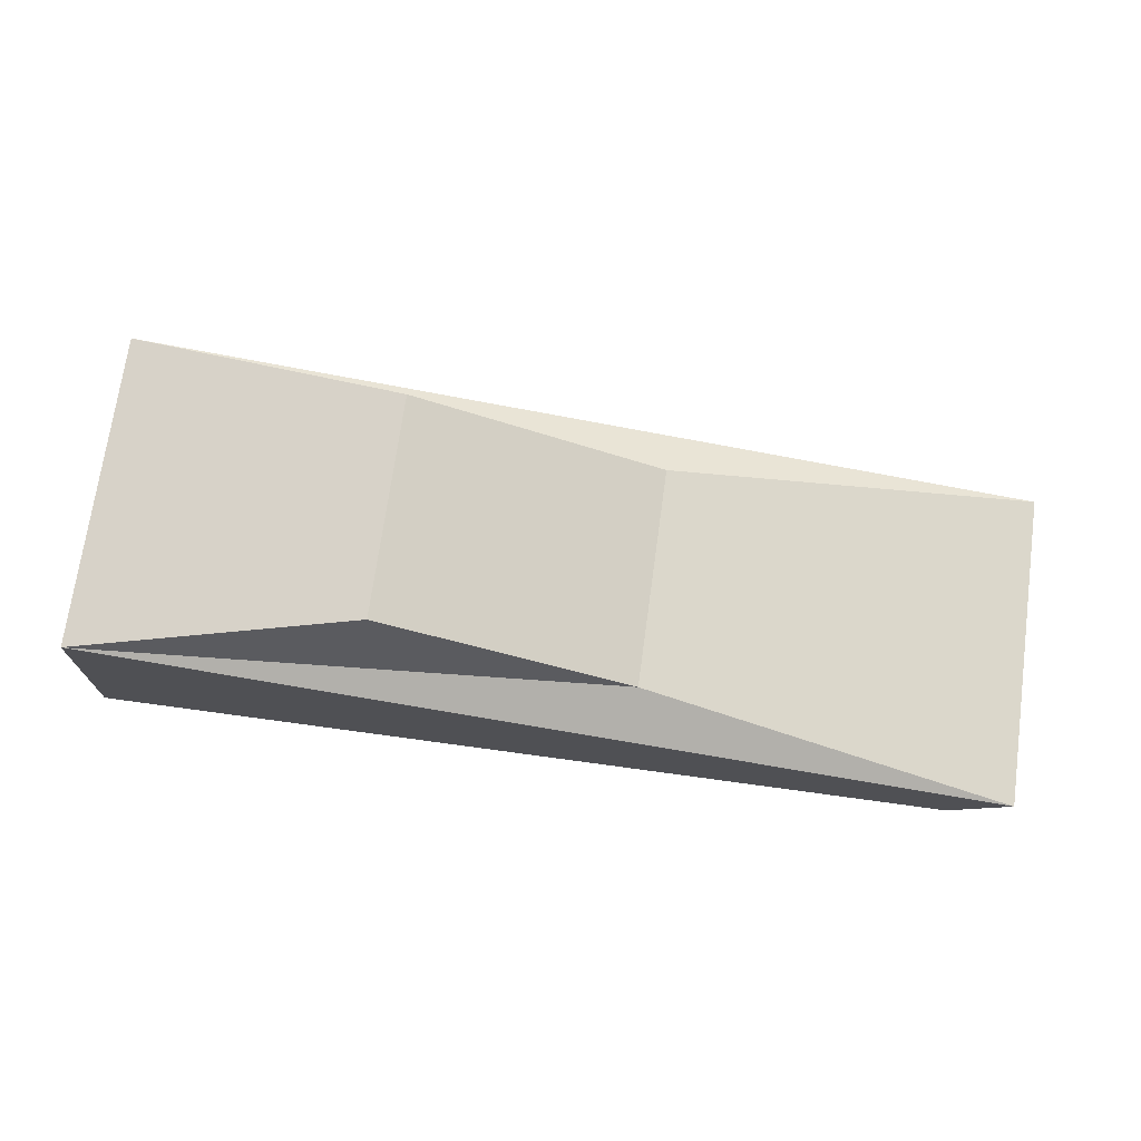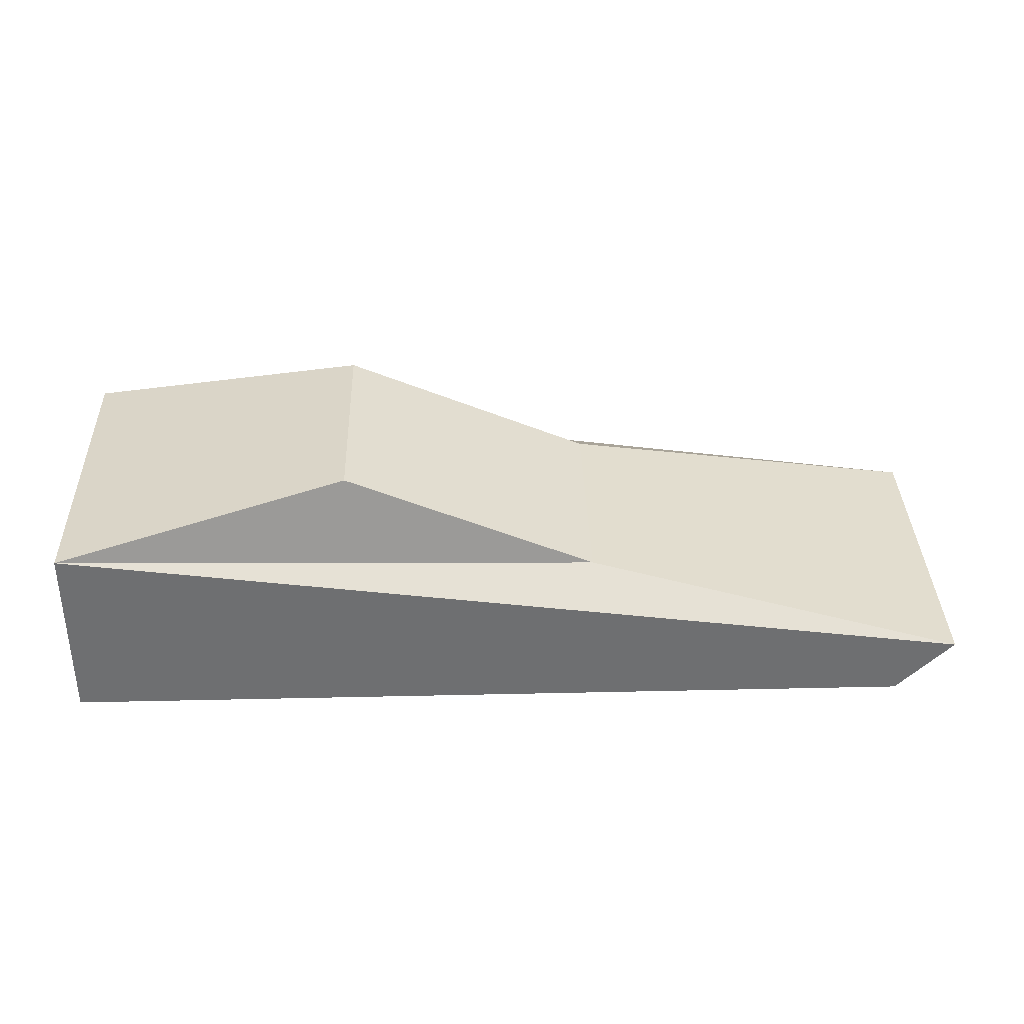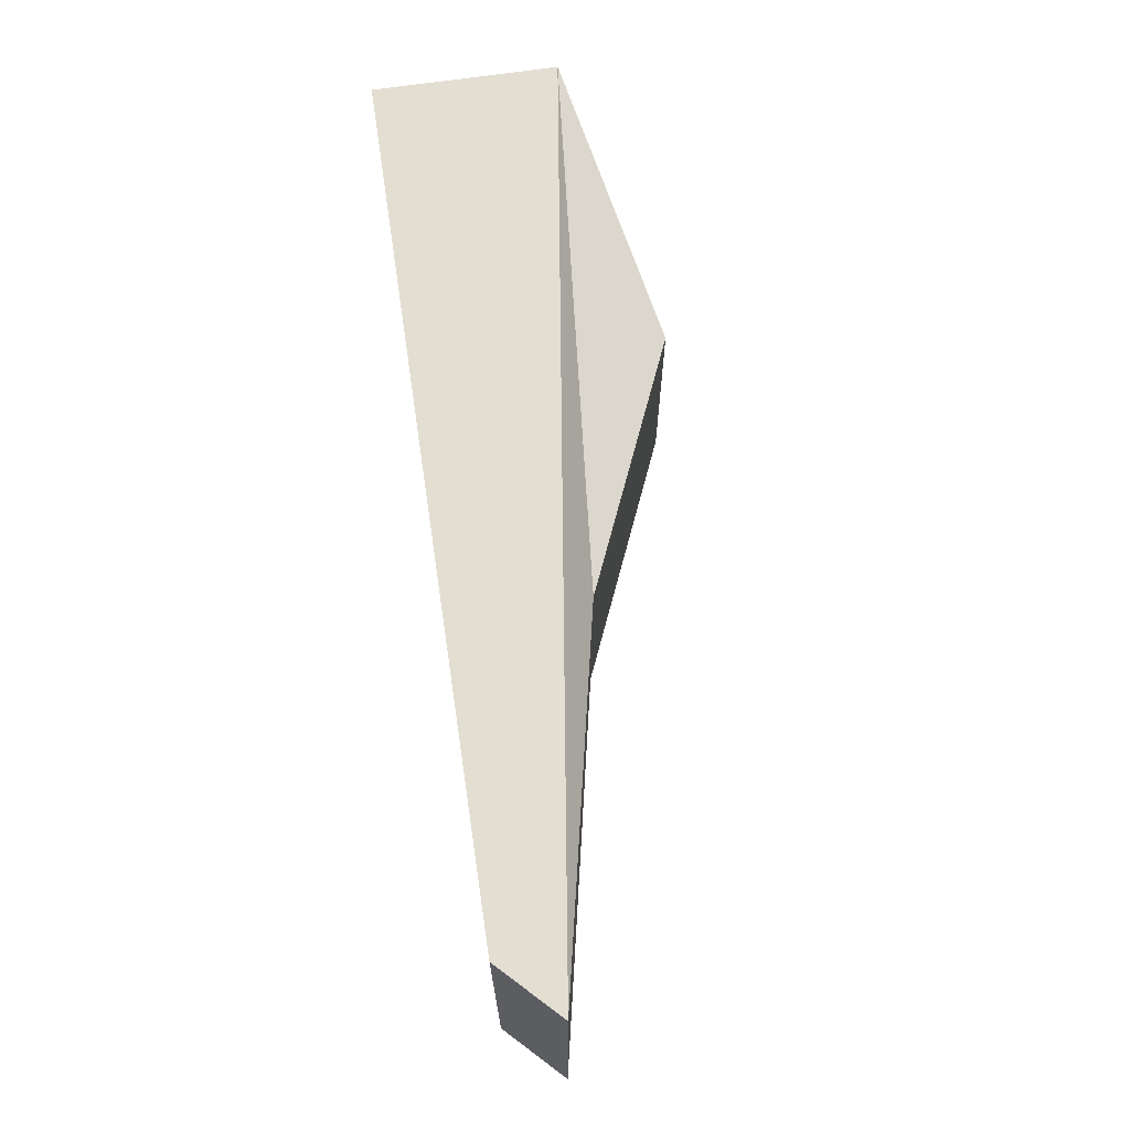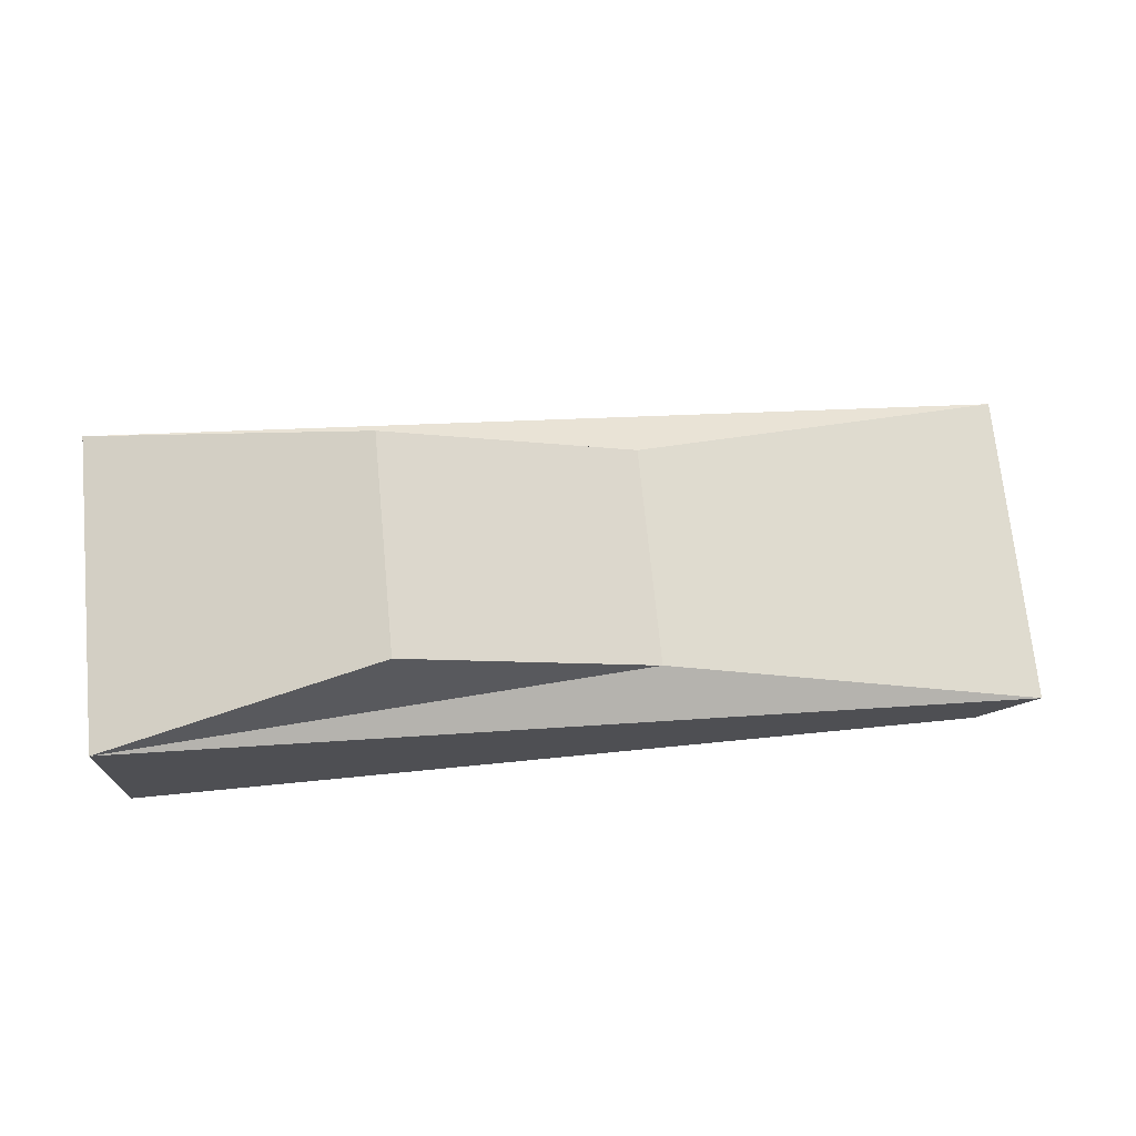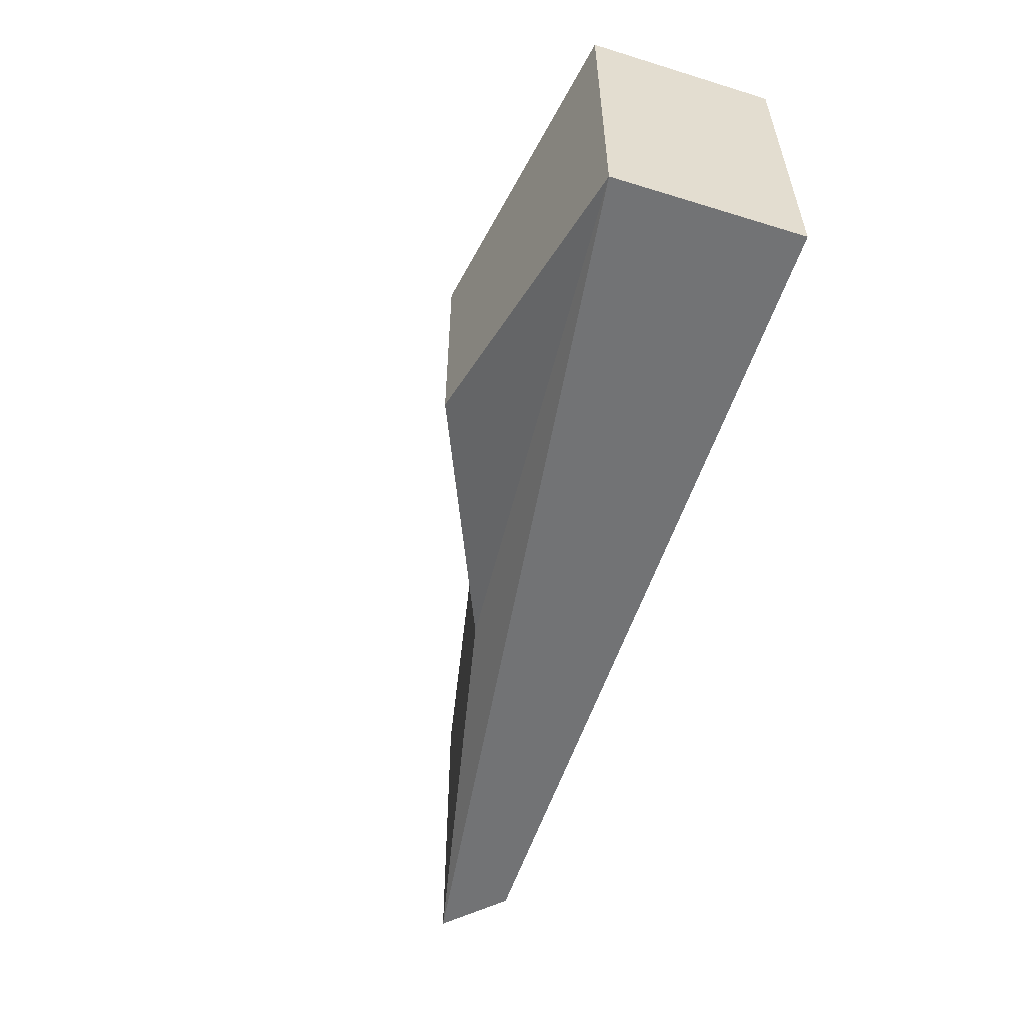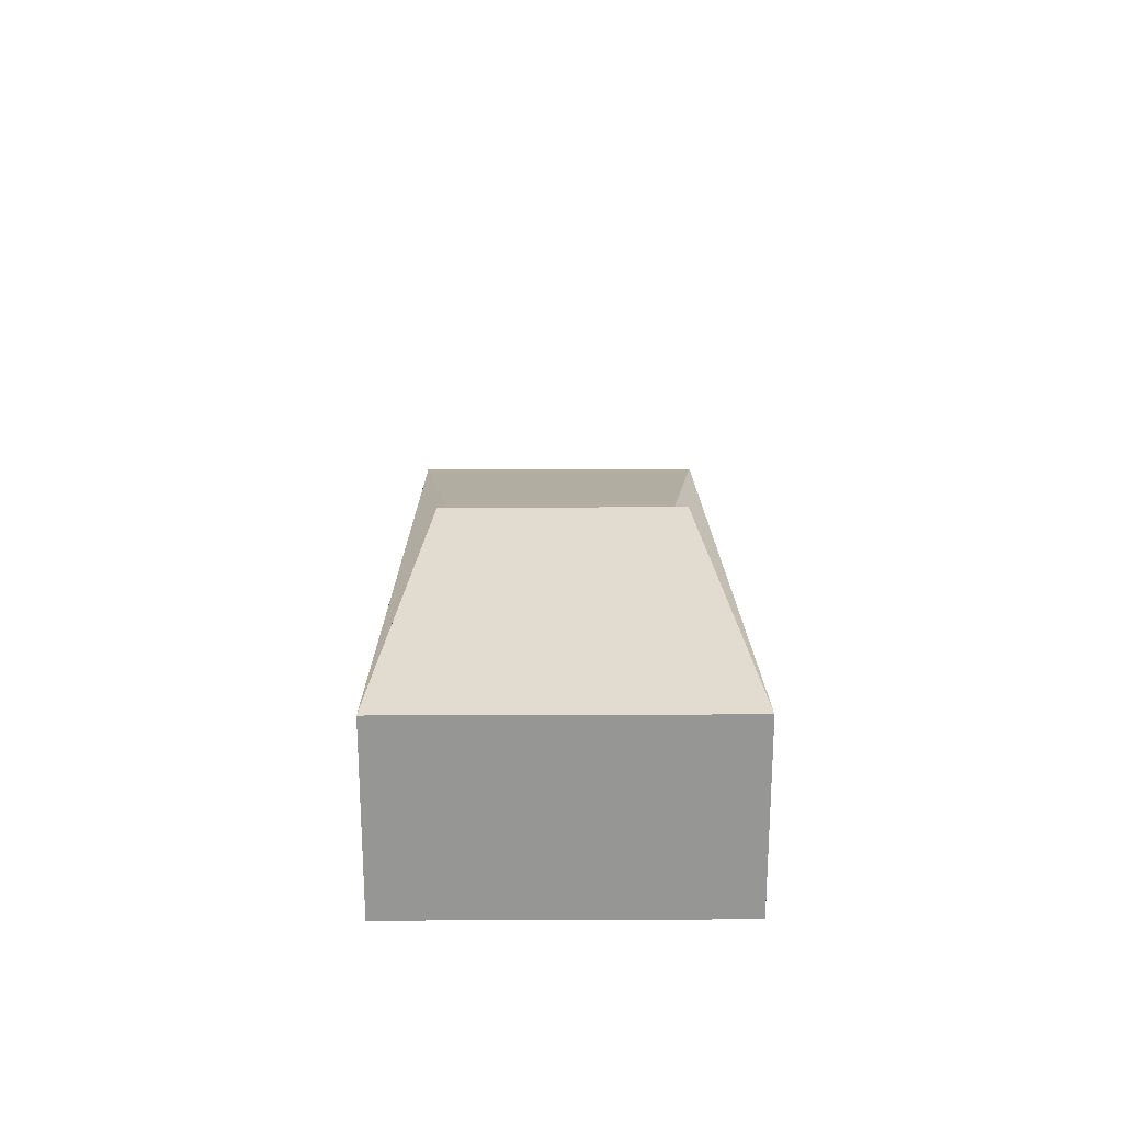
<metadata>
{"format":"obj","ext":"obj","renderer":"f3d","projection":"perspective","resolution":1024,"background":"white","views":[{"elev":71.5,"azim":7.8,"up":"+Y"},{"elev":35.5,"azim":-1.7,"up":"+Y"},{"elev":67.5,"azim":81.5,"up":"+Z"},{"elev":71.2,"azim":-5.6,"up":"+Y"},{"elev":-55.7,"azim":-107.9,"up":"+Z"},{"elev":22.3,"azim":-90.4,"up":"+Y"}]}
</metadata>
<code>
g Mesh1 speeder_cockpit1 Model
v 1.597 0.176 0.5
v 0.4148 0.4254 0.35
v -1.271 0.5737 0.5
f 1 2 3
v 0.4148 0.4254 -0.35
f 1 4 2
v 1.597 0.176 -0.5
f 4 1 5
v 1.42 0 0.5
f 6 5 1
v 1.42 7.274e-16 -0.5
f 5 6 7
v -1.27 0 0.5
f 8 7 6
v -1.27 7.274e-16 -0.5
f 7 8 9
v -1.271 0.5737 -0.5
f 8 10 9
f 10 8 3
f 8 1 3
f 1 8 6
v -0.371 0.764 0.35
f 11 10 3
v -0.371 0.764 -0.35
f 10 11 12
f 2 12 11
f 12 2 4
f 12 4 10
f 5 10 4
f 7 10 5
f 10 7 9
f 11 3 2

</code>
